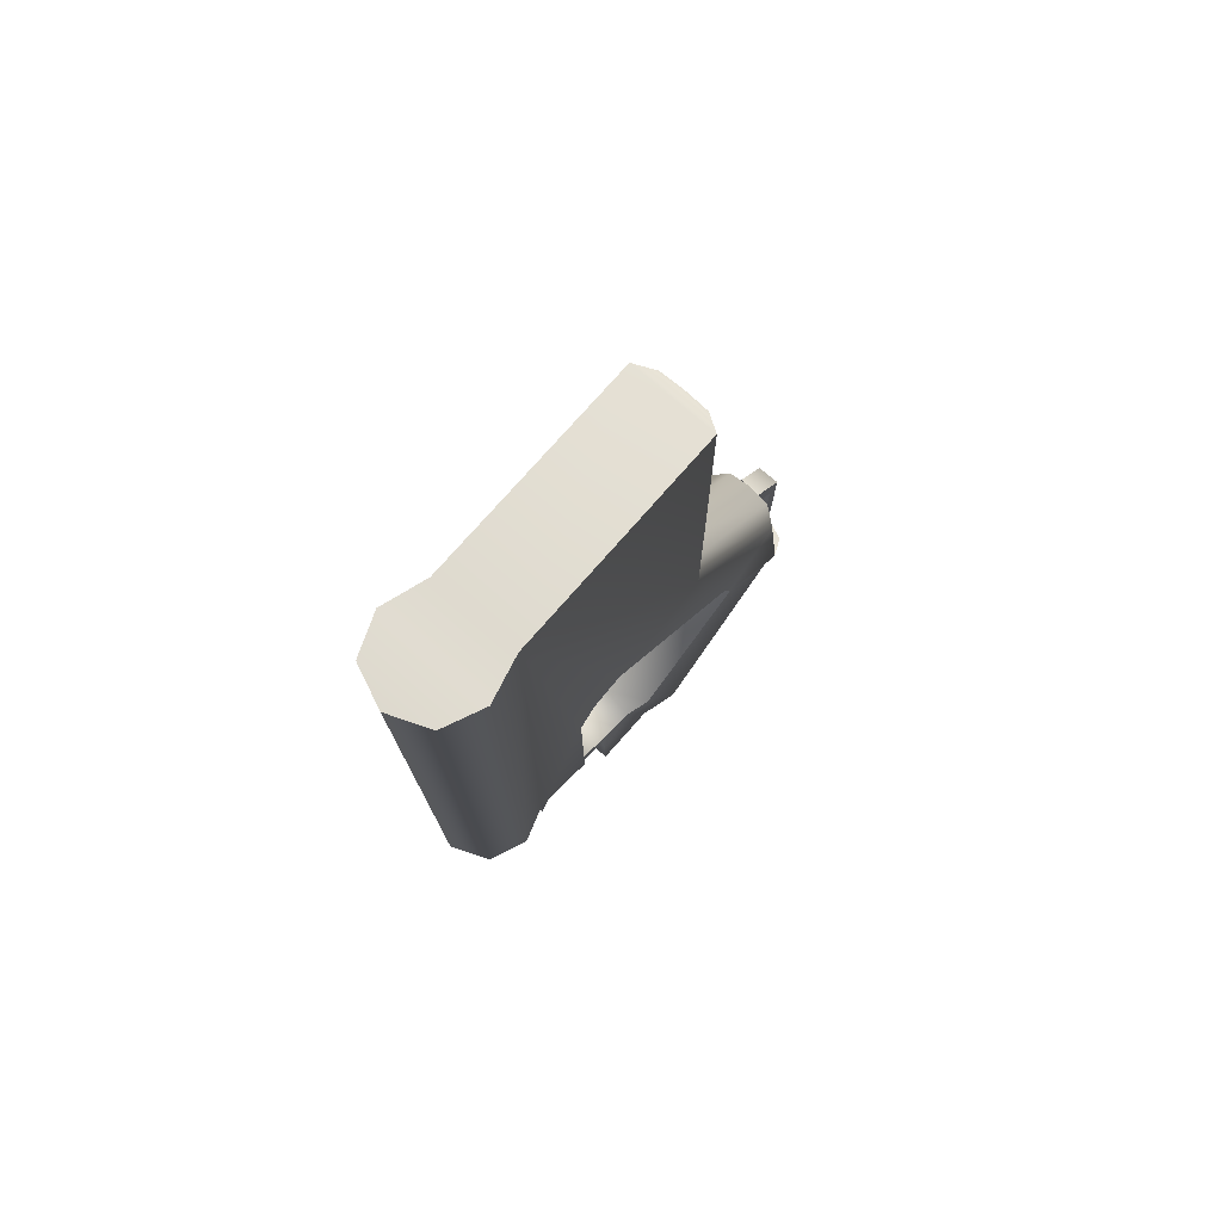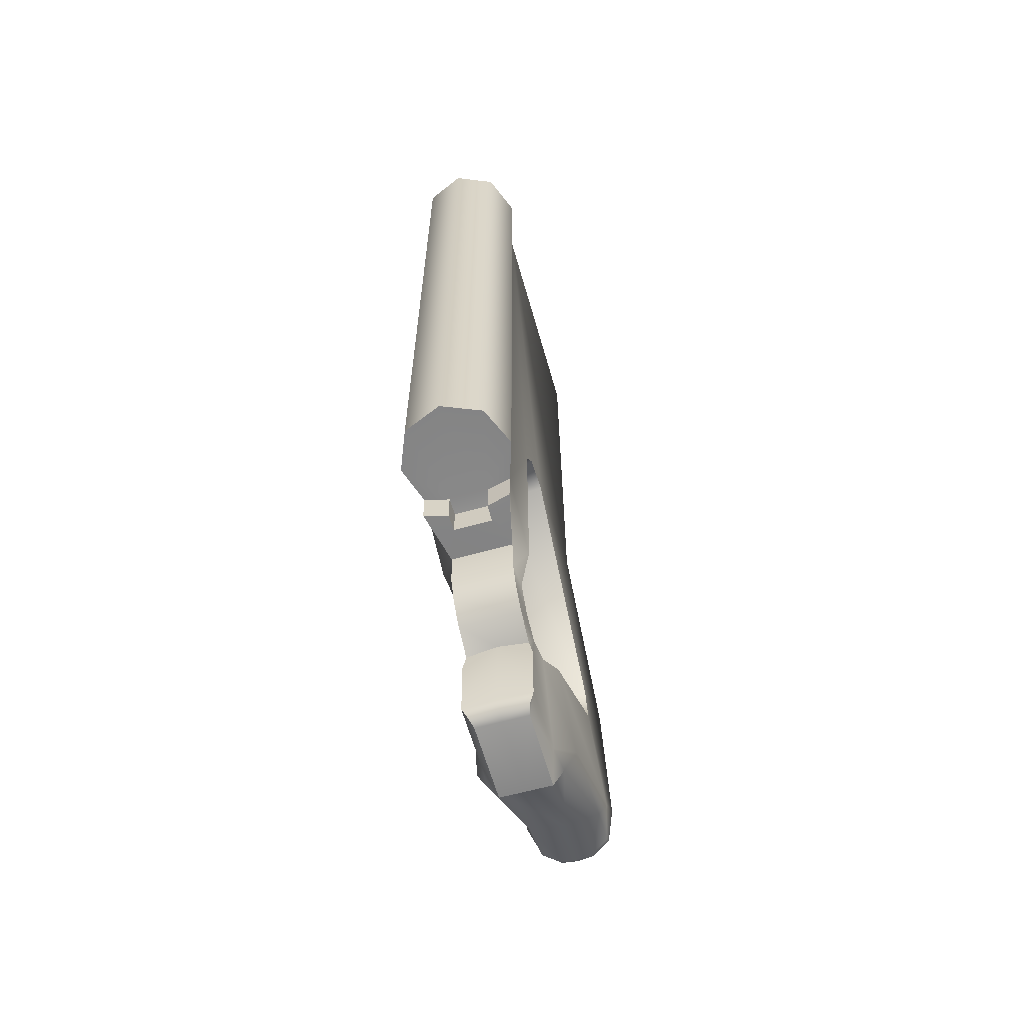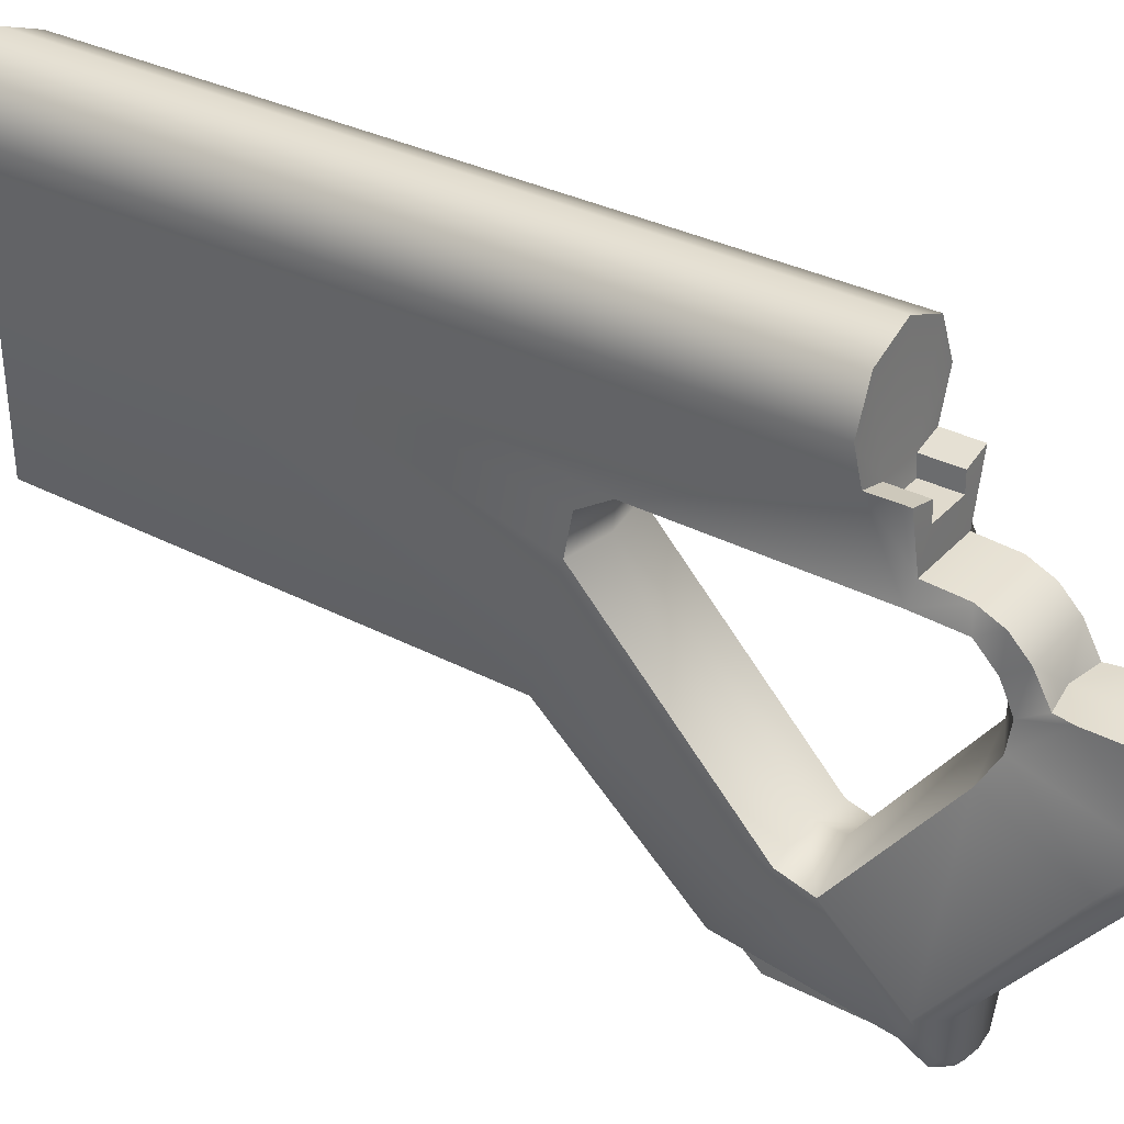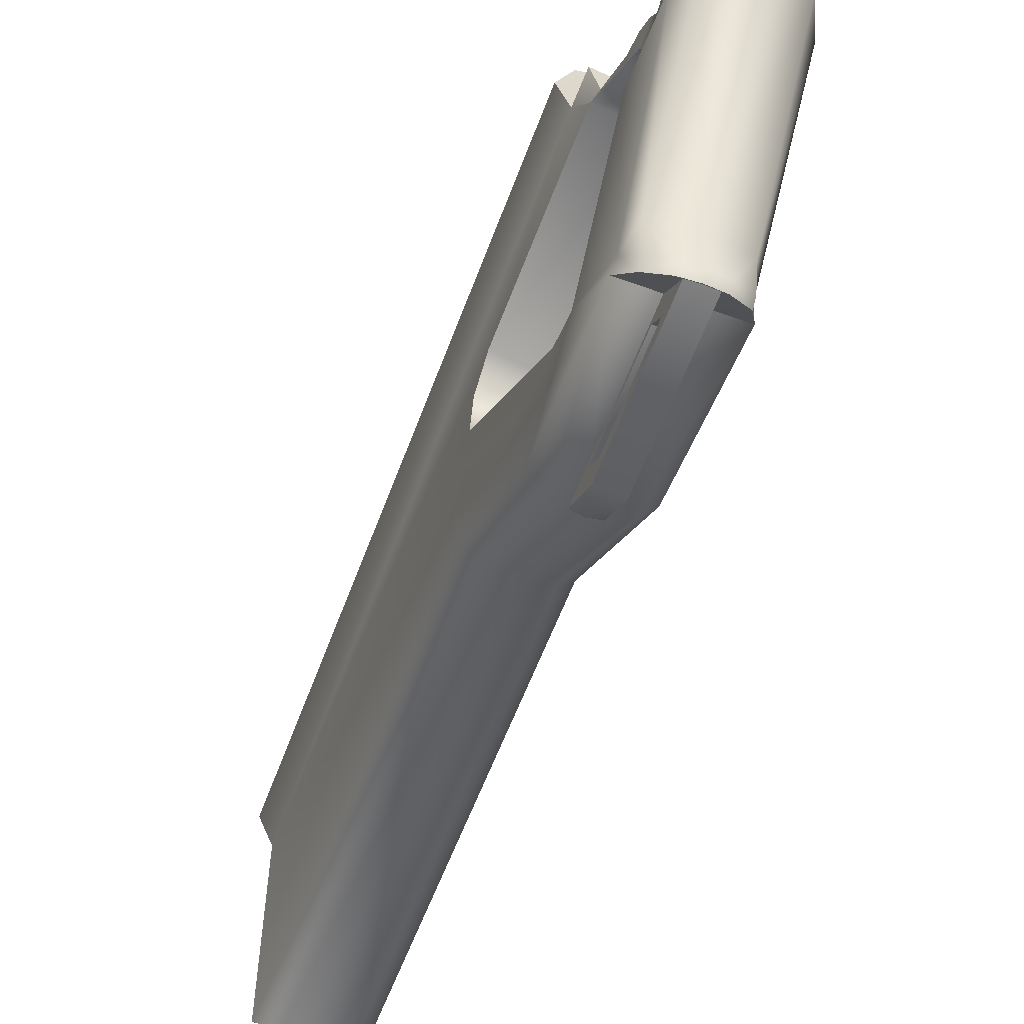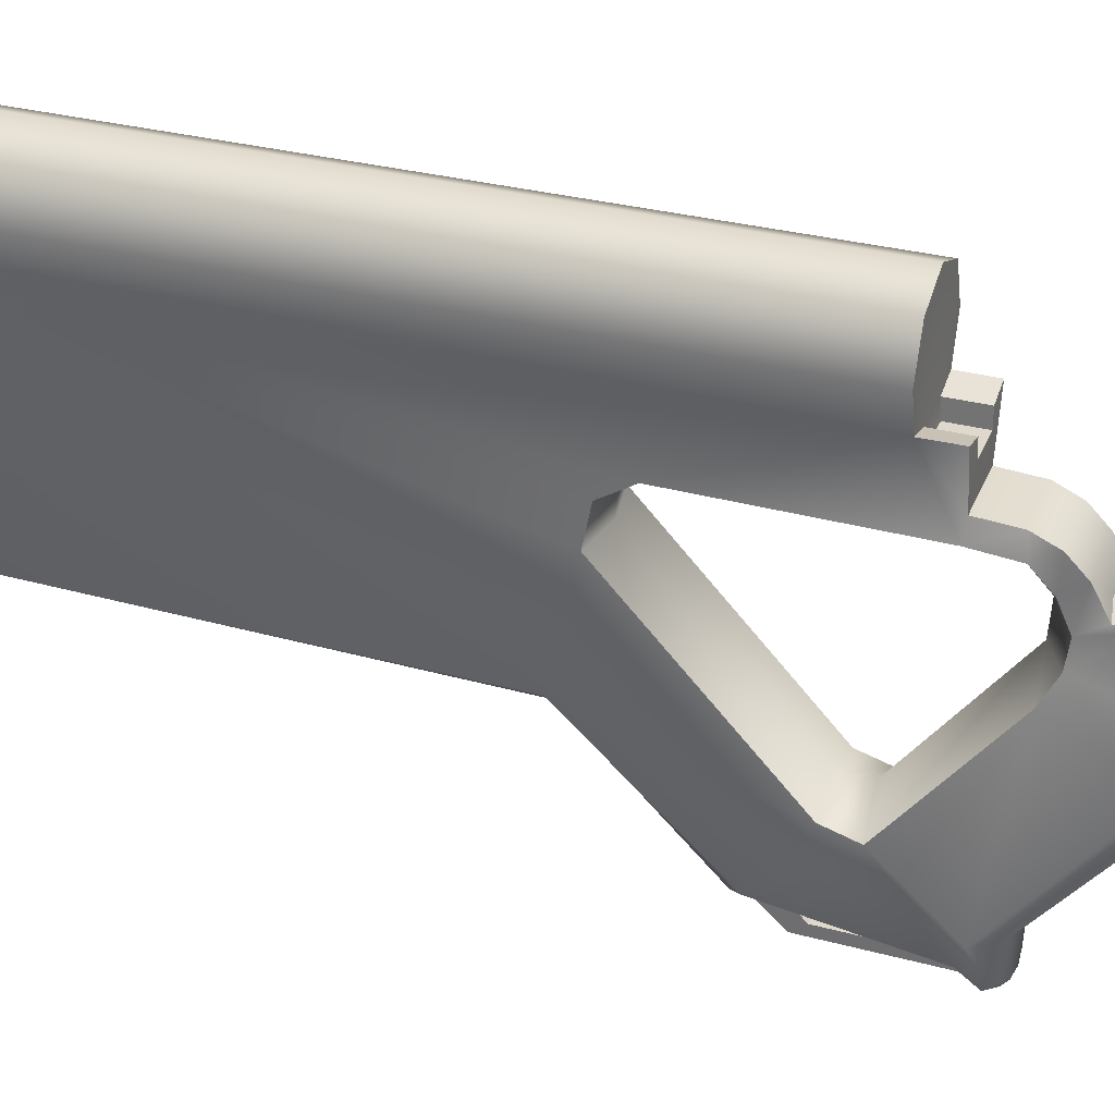
<metadata>
{"format":"obj","ext":"obj","renderer":"f3d","projection":"perspective","resolution":1024,"background":"white","views":[{"elev":75.7,"azim":41.0,"up":"+Y"},{"elev":-61.5,"azim":15.9,"up":"+Y"},{"elev":33.1,"azim":-54.9,"up":"+Z"},{"elev":-60.3,"azim":-20.4,"up":"+Z"},{"elev":32.2,"azim":-69.8,"up":"+Z"}]}
</metadata>
<code>
g pistolgrip_ar15_hera_arms_cqr_LOD1
v 0.004114 0.09554 -0.08997
v 0.004114 0.09457 -0.09902
v 0.004114 0.09002 -0.09551
v 0.004114 0.0465 -0.09926
v 0.004114 0.05728 -0.09566
v 0.004114 0.05508 -0.08866
v 0.004114 0.06164 -0.09029
v 0.004114 0.1067 -0.08814
v 0.004114 0.09002 -0.09551
v -0.003782 0.09554 -0.08997
v 0.004114 0.09554 -0.08997
v -0.003782 0.09002 -0.09551
v -0.003782 0.1067 -0.08814
v -0.003782 0.09457 -0.09902
v 0.0001657 0.1074 -0.08813
v 0.004114 0.09457 -0.09902
v -0.003782 0.0465 -0.09926
v 0.004114 0.0465 -0.09926
v 0.004114 0.1067 -0.08814
v 0.004114 0.05728 -0.09566
v -0.003782 0.09002 -0.09551
v 0.004114 0.09002 -0.09551
v -0.003782 0.05728 -0.09566
v 0.004114 0.06164 -0.09029
v -0.003782 0.05728 -0.09566
v 0.004114 0.05728 -0.09566
v -0.003782 0.06164 -0.09029
v -0.003782 0.09457 -0.09902
v -0.003782 0.09554 -0.08997
v -0.003782 0.09002 -0.09551
v -0.003782 0.0465 -0.09926
v -0.003782 0.05728 -0.09566
v -0.003782 0.05508 -0.08866
v -0.003782 0.06164 -0.09029
v -0.003782 0.1067 -0.08814
v 0.0131 0.2989 0.06136
v 0.0131 0.07165 0.06136
v 0.0001657 0.07166 0.06672
v 0.0001657 0.2993 0.06672
v 0.01846 0.2976 0.04842
v 0.01846 0.07165 0.04842
v 0.01447 0.2951 0.03382
v 0.01447 0.07165 0.03617
v 0.01447 0.1269 0.0145
v 0.01447 0.06089 0.01384
v 0.01447 0.1368 0.008231
v 0.01447 0.1393 -0.00434
v 0.01447 0.1478 -0.04177
v 0.01447 0.294 -0.03995
v 0.008345 0.1478 -0.04709
v 0.008345 0.2905 -0.04424
v 0.0001657 0.1478 -0.0474
v 0.0001657 0.2905 -0.04455
v 0.01447 0.08688 -0.05988
v 0.01447 0.1023 -0.08317
v 0.008345 0.1069 -0.08736
v 0.0001657 0.1069 -0.08826
v 0.01523 0.05527 -0.08906
v 0.0001657 0.05527 -0.08902
v 0.01447 0.07635 -0.06292
v 0.01447 0.05304 -0.08398
v 0.01447 0.0436 -0.02034
v 0.01628 0.01535 -0.03331
v 0.01221 0.04507 -0.08112
v 0.01229 0.006175 -0.03208
v 0.0001657 0.04345 -0.08149
v 0.0001657 0.006175 -0.03208
v 0.01185 0.0495 -0.09657
v 0.01185 0.04731 -0.09388
v 0.00576 0.04468 -0.09678
v 0.00576 0.04675 -0.09931
v 0.0001657 0.04416 -0.09714
v 0.01152 0.03929 -0.01258
v 0.01157 0.004699 -0.02239
v 0.008707 -2.316e-05 -0.03208
v 0.008707 0.0003376 -0.005707
v 0.01133 0.004212 -0.0005923
v 0.009613 0.00124 -0.002559
v 0.01137 0.02546 -0.0001455
v 0.01075 0.03835 -0.004419
v 0.0001657 0.04623 -0.09967
v 0.01027 0.031 -0.0001455
v 0.01027 0.03575 0.008469
v 0.01075 0.04208 0.003822
v 0.01027 0.04153 0.01431
v 0.01094 0.04836 0.01041
v 0.01027 0.04897 0.01766
v 0.01027 0.06088 0.01849
v 0.01434 0.06089 0.03617
v -0.01813 0.2976 0.04842
v 0.01846 0.2976 0.04842
v 0.0131 0.2989 0.06136
v -0.01277 0.2989 0.06136
v -0.01414 0.2951 0.03382
v 0.01447 0.2951 0.03382
v -0.01414 0.294 -0.03995
v 0.01447 0.294 -0.03995
v 0.0001657 0.2993 0.06672
v 0.0001657 0.2905 -0.04455
v 0.008345 0.2905 -0.04424
v -0.008014 0.2905 -0.04424
v 0.01447 0.07635 -0.06292
v 0.0001657 0.07785 -0.05638
v 0.0001657 0.08748 -0.05652
v 0.01447 0.08688 -0.05988
v 0.0001657 0.04506 -0.01321
v 0.01447 0.0436 -0.02034
v 0.01152 0.03929 -0.01258
v 0.01447 0.1269 0.0145
v 0.0001657 0.1269 0.01051
v 0.0001657 0.06089 0.009508
v 0.01447 0.06089 0.01384
v 0.01447 0.1368 0.008231
v 0.0001657 0.1361 0.005671
v 0.0001657 0.05137 0.006529
v 0.01094 0.04836 0.01041
v 0.0001657 0.04443 -0.002597
v 0.01075 0.04208 0.003822
v 0.01447 0.1393 -0.00434
v 0.0001657 0.1369 -0.004229
v 0.0001657 0.1361 0.005671
v 0.01447 0.1368 0.008231
v 0.01447 0.08688 -0.05988
v 0.0001657 0.08748 -0.05652
v 0.01434 0.06089 0.03617
v 0.0066 0.06089 0.03415
v 0.0066 0.07165 0.03415
v 0.01447 0.07165 0.03617
v 0.0066 0.06089 0.03415
v 0.006442 0.06074 0.02871
v 0.006442 0.07123 0.02871
v 0.0066 0.07165 0.03415
v 0.0066 0.07165 0.03415
v 0.0001657 0.07166 0.06672
v 0.0131 0.07165 0.06136
v 0.01846 0.07165 0.04842
v 0.01447 0.07165 0.03617
v -0.006268 0.07165 0.03415
v -0.01277 0.07165 0.06136
v -0.01813 0.07165 0.04842
v -0.01414 0.07165 0.03617
v 0.006442 0.07123 0.02871
v -0.006111 0.07123 0.02871
v 0.0001657 0.05527 -0.08902
v 0.01185 0.0495 -0.09657
v 0.01523 0.05527 -0.08906
v 0.0001657 0.04623 -0.09967
v 0.00576 0.04675 -0.09931
v 0.0001657 0.006175 -0.03208
v 0.0001657 -2.316e-05 -0.03208
v 0.008707 -2.316e-05 -0.03208
v 0.01229 0.006175 -0.03208
v 0.0001657 -2.316e-05 -0.03208
v 0.0001657 0.0003376 -0.005707
v 0.008707 0.0003376 -0.005707
v 0.008707 -2.316e-05 -0.03208
v 0.009613 0.00124 -0.002559
v 0.0001657 0.00124 -0.002559
v 0.01133 0.004212 -0.0005923
v 0.0001657 0.004203 -0.000377
v 0.0001657 0.03271 -2.247e-05
v 0.01137 0.02546 -0.0001455
v 0.01027 0.031 -0.0001455
v 0.0001657 0.03271 -2.247e-05
v 0.01027 0.03575 0.008469
v 0.01027 0.031 -0.0001455
v -0.00994 0.03575 0.008469
v -0.00994 0.031 -0.0001455
v -0.00994 0.04153 0.01431
v 0.01027 0.04153 0.01431
v -0.00994 0.04897 0.01766
v 0.01027 0.04897 0.01766
v -0.00994 0.06088 0.01849
v 0.01027 0.06088 0.01849
v 0.01075 0.03835 -0.004419
v 0.0001657 0.04443 -0.002597
v 0.0001657 0.04506 -0.01321
v 0.01152 0.03929 -0.01258
v 0.01075 0.04208 0.003822
v 0.01027 0.06088 0.01849
v 0.006442 0.06074 0.02871
v 0.0066 0.06089 0.03415
v 0.01434 0.06089 0.03617
v -0.006111 0.06074 0.02871
v -0.00994 0.06088 0.01849
v -0.006268 0.06089 0.03415
v -0.01401 0.06089 0.03617
v -0.01277 0.2989 0.06136
v 0.0001657 0.2993 0.06672
v 0.0001657 0.07166 0.06672
v -0.01277 0.07165 0.06136
v -0.01813 0.2976 0.04842
v -0.01813 0.07165 0.04842
v -0.01414 0.2951 0.03382
v -0.01414 0.07165 0.03617
v -0.01414 0.1269 0.0145
v -0.01414 0.06089 0.01384
v -0.01414 0.1368 0.008231
v -0.01414 0.1393 -0.00434
v -0.01414 0.1478 -0.04177
v -0.01414 0.294 -0.03995
v -0.008014 0.1478 -0.04709
v -0.008014 0.2905 -0.04424
v 0.0001657 0.1478 -0.0474
v 0.0001657 0.2905 -0.04455
v -0.01414 0.08688 -0.05988
v -0.01414 0.1023 -0.08317
v -0.008014 0.1069 -0.08736
v 0.0001657 0.1069 -0.08826
v -0.0149 0.05527 -0.08906
v 0.0001657 0.05527 -0.08902
v -0.01414 0.07635 -0.06292
v -0.01414 0.05304 -0.08398
v -0.01414 0.0436 -0.02034
v -0.01595 0.01535 -0.03331
v -0.01188 0.04507 -0.08112
v -0.01196 0.006175 -0.03208
v 0.0001657 0.04345 -0.08149
v 0.0001657 0.006175 -0.03208
v -0.01152 0.0495 -0.09657
v -0.01152 0.04731 -0.09388
v -0.005429 0.04468 -0.09678
v -0.005429 0.04675 -0.09931
v 0.0001657 0.04416 -0.09714
v -0.01119 0.03929 -0.01258
v -0.01124 0.004699 -0.02239
v -0.008376 -2.316e-05 -0.03208
v -0.008376 0.0003376 -0.005707
v -0.011 0.004212 -0.0005923
v -0.009281 0.00124 -0.002559
v -0.01104 0.02546 -0.0001455
v -0.01042 0.03835 -0.004419
v 0.0001657 0.04623 -0.09967
v -0.00994 0.031 -0.0001455
v -0.00994 0.03575 0.008469
v -0.01042 0.04208 0.003822
v -0.00994 0.04153 0.01431
v -0.0106 0.04836 0.01041
v -0.00994 0.04897 0.01766
v -0.00994 0.06088 0.01849
v -0.01401 0.06089 0.03617
v -0.01414 0.07635 -0.06292
v -0.01414 0.08688 -0.05988
v 0.0001657 0.08748 -0.05652
v 0.0001657 0.07785 -0.05638
v 0.0001657 0.04506 -0.01321
v -0.01414 0.0436 -0.02034
v -0.01119 0.03929 -0.01258
v -0.01414 0.1269 0.0145
v -0.01414 0.06089 0.01384
v 0.0001657 0.06089 0.009508
v 0.0001657 0.1269 0.01051
v -0.01414 0.1368 0.008231
v 0.0001657 0.1361 0.005671
v 0.0001657 0.05137 0.006529
v -0.0106 0.04836 0.01041
v 0.0001657 0.04443 -0.002597
v -0.01042 0.04208 0.003822
v -0.01414 0.1393 -0.00434
v -0.01414 0.1368 0.008231
v 0.0001657 0.1361 0.005671
v 0.0001657 0.1369 -0.004229
v -0.01414 0.08688 -0.05988
v 0.0001657 0.08748 -0.05652
v -0.01401 0.06089 0.03617
v -0.01414 0.07165 0.03617
v -0.006268 0.07165 0.03415
v -0.006268 0.06089 0.03415
v 0.006442 0.06074 0.02871
v -0.006111 0.06074 0.02871
v -0.006111 0.07123 0.02871
v 0.006442 0.07123 0.02871
v -0.006268 0.06089 0.03415
v -0.006268 0.07165 0.03415
v -0.006111 0.07123 0.02871
v -0.006111 0.06074 0.02871
v 0.0001657 0.05527 -0.08902
v -0.0149 0.05527 -0.08906
v -0.01152 0.0495 -0.09657
v 0.0001657 0.04623 -0.09967
v -0.005429 0.04675 -0.09931
v 0.0001657 0.006175 -0.03208
v -0.01196 0.006175 -0.03208
v -0.008376 -2.316e-05 -0.03208
v 0.0001657 -2.316e-05 -0.03208
v 0.0001657 -2.316e-05 -0.03208
v -0.008376 -2.316e-05 -0.03208
v -0.008376 0.0003376 -0.005707
v 0.0001657 0.0003376 -0.005707
v -0.009281 0.00124 -0.002559
v 0.0001657 0.00124 -0.002559
v -0.011 0.004212 -0.0005923
v 0.0001657 0.004203 -0.000377
v 0.0001657 0.03271 -2.247e-05
v -0.01104 0.02546 -0.0001455
v -0.00994 0.031 -0.0001455
v -0.01042 0.03835 -0.004419
v -0.01119 0.03929 -0.01258
v 0.0001657 0.04506 -0.01321
v 0.0001657 0.04443 -0.002597
v -0.01042 0.04208 0.003822
g pistolgrip_ar15_hera_arms_cqr_LOD1_0
f 3 2 1
f 2 3 4
f 5 4 3
f 4 5 6
f 7 6 5
f 7 1 6
f 8 6 1
f 2 8 1
f 11 10 9
f 12 9 10
f 15 14 13
f 15 16 14
f 14 16 17
f 18 17 16
f 15 19 16
f 22 21 20
f 23 20 21
f 26 25 24
f 27 24 25
f 30 29 28
f 28 31 30
f 32 30 31
f 31 33 32
f 34 32 33
f 34 33 29
f 35 29 33
f 35 28 29
f 38 37 36
f 39 38 36
f 36 37 40
f 37 41 40
f 40 41 42
f 41 43 42
f 43 44 42
f 43 45 44
f 44 46 42
f 46 47 42
f 47 48 42
f 48 49 42
f 48 50 49
f 50 51 49
f 50 52 51
f 52 53 51
f 47 54 48
f 54 55 48
f 48 55 50
f 55 56 50
f 50 56 52
f 56 57 52
f 56 58 57
f 58 56 55
f 58 59 57
f 55 54 60
f 60 58 55
f 60 61 58
f 60 62 61
f 62 63 61
f 61 63 64
f 63 65 64
f 64 65 66
f 65 67 66
f 68 58 61
f 69 68 61
f 61 64 69
f 69 70 68
f 70 69 64
f 70 71 68
f 72 70 64
f 66 72 64
f 70 72 71
f 62 73 63
f 63 73 74
f 63 74 65
f 65 74 75
f 76 75 74
f 77 76 74
f 77 78 76
f 74 73 79
f 77 74 79
f 80 79 73
f 72 81 71
f 80 82 79
f 82 80 83
f 80 84 83
f 83 84 85
f 84 86 85
f 87 85 86
f 87 86 45
f 88 87 45
f 45 43 88
f 43 89 88
f 92 91 90
f 93 92 90
f 90 91 94
f 91 95 94
f 94 95 96
f 95 97 96
f 92 93 98
f 99 96 97
f 99 97 100
f 96 99 101
f 104 103 102
f 105 104 102
f 103 106 102
f 106 107 102
f 106 108 107
f 111 110 109
f 112 111 109
f 109 110 113
f 110 114 113
f 115 111 112
f 116 115 112
f 117 115 116
f 118 117 116
f 121 120 119
f 122 121 119
f 119 120 123
f 120 124 123
f 127 126 125
f 128 127 125
f 131 130 129
f 132 131 129
f 135 134 133
f 133 136 135
f 133 137 136
f 133 134 138
f 134 139 138
f 140 138 139
f 141 138 140
f 138 142 133
f 143 142 138
f 146 145 144
f 145 147 144
f 145 148 147
f 151 150 149
f 152 151 149
f 155 154 153
f 156 155 153
f 155 157 154
f 157 158 154
f 157 159 158
f 159 160 158
f 160 159 161
f 159 162 161
f 162 163 161
f 166 165 164
f 165 167 164
f 167 168 164
f 169 167 165
f 170 169 165
f 171 169 170
f 172 171 170
f 173 171 172
f 174 173 172
f 177 176 175
f 178 177 175
f 175 176 179
f 182 181 180
f 183 182 180
f 181 184 180
f 184 185 180
f 184 186 185
f 186 187 185
f 190 189 188
f 191 190 188
f 191 188 192
f 193 191 192
f 193 192 194
f 195 193 194
f 196 195 194
f 197 195 196
f 198 196 194
f 199 198 194
f 200 199 194
f 201 200 194
f 202 200 201
f 203 202 201
f 204 202 203
f 205 204 203
f 206 199 200
f 207 206 200
f 207 200 202
f 208 207 202
f 208 202 204
f 209 208 204
f 210 208 209
f 208 210 207
f 211 210 209
f 206 207 212
f 210 212 207
f 213 212 210
f 214 212 213
f 215 214 213
f 215 213 216
f 217 215 216
f 217 216 218
f 219 217 218
f 210 220 213
f 220 221 213
f 216 213 221
f 222 221 220
f 221 222 216
f 223 222 220
f 224 218 216
f 222 224 216
f 224 222 223
f 225 214 215
f 225 215 226
f 226 215 217
f 226 217 227
f 227 228 226
f 228 229 226
f 230 229 228
f 225 226 231
f 226 229 231
f 231 232 225
f 233 224 223
f 234 232 231
f 232 234 235
f 236 232 235
f 236 235 237
f 238 236 237
f 237 239 238
f 238 239 197
f 239 240 197
f 195 197 240
f 241 195 240
f 244 243 242
f 245 244 242
f 246 245 242
f 247 246 242
f 248 246 247
f 251 250 249
f 252 251 249
f 252 249 253
f 254 252 253
f 251 255 250
f 255 256 250
f 255 257 256
f 257 258 256
f 261 260 259
f 262 261 259
f 262 259 263
f 264 262 263
f 267 266 265
f 268 267 265
f 271 270 269
f 272 271 269
f 275 274 273
f 276 275 273
f 279 278 277
f 280 279 277
f 281 279 280
f 284 283 282
f 285 284 282
f 288 287 286
f 289 288 286
f 290 288 289
f 291 290 289
f 292 290 291
f 293 292 291
f 292 293 294
f 295 292 294
f 296 295 294
f 299 298 297
f 300 299 297
f 300 297 301

</code>
